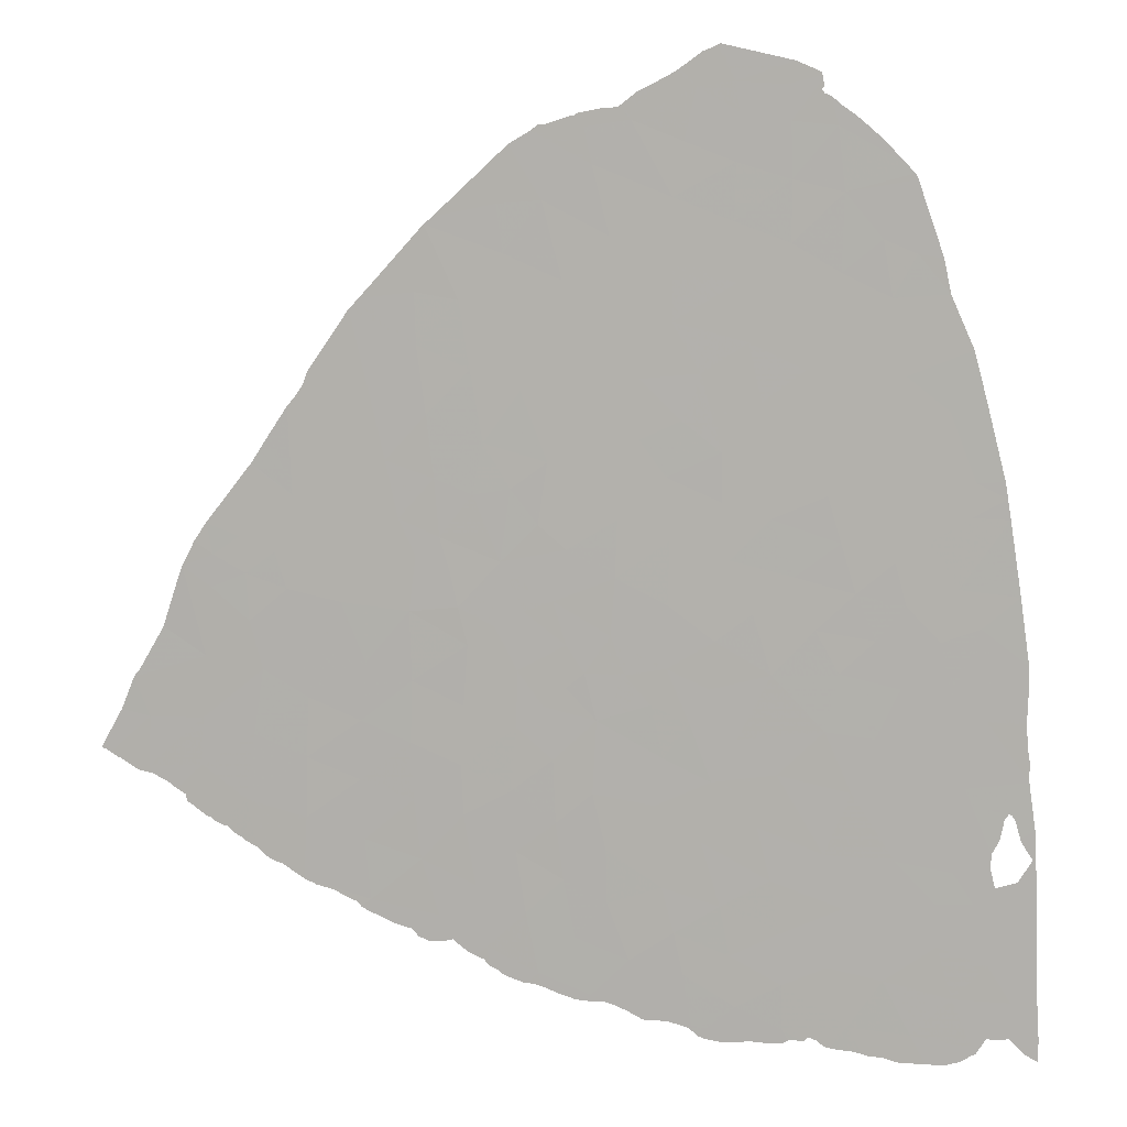
<metadata>
{"format":"obj","ext":"obj","renderer":"f3d","projection":"perspective","resolution":1024,"background":"white","views":[{"elev":10.4,"azim":-172.9,"up":"+Z"}]}
</metadata>
<code>
v -6.399 0.091 -63.83
v -6.928 0.0725 -65.96
v -8.451 -0 -63.04
v -8.541 -0 -65.83
v -1.375 0.2554 -58.05
v 0.1784 0.3071 -59.55
v -2.293 0.2331 -60.12
v 6.317 0.4296 -60.36
v 7.554 0.4448 -61.42
v 5.86 0.4362 -62.29
v 3.56 0.4204 -65.11
v 2.02 0.3806 -64.14
v 3.982 0.4151 -63.54
v 12.5 0.3015 -54.31
v 10.85 0.3345 -54.13
v 11.13 0.2975 -52.9
v 9.423 0.3176 -52.57
v 8.163 0.3032 -51.3
v 7.846 0.2629 -49.21
v 9.082 0.2691 -50.13
v 3.799 0.078 -40.55
v 6.42 0.0447 -39.52
v 5.843 0.0988 -41.81
v 1.696 0.1244 -43.28
v 3.764 0.1198 -42.54
v 3.782 0.1651 -44.56
v -5.507 0.1024 -56.77
v -7.142 0.0362 -56.42
v -6.411 0.0554 -54.5
v -5.109 0.1079 -54.96
v -3.941 -0 -39.76
v -1.723 0.0388 -40.36
v -4.041 -0 -39.95
v -2.977 0.0371 -41.85
v 2.281 0.3214 -55.08
v 0.4019 0.2892 -56.17
v 1.043 0.2836 -54.13
v 19.54 0.1 -56.05
v 19.31 0.058 -53.69
v 20.31 0.0001 -53.01
v 3.244 0.4181 -66.56
v 5.065 0.4482 -66.12
v 4.582 0.4458 -68.05
v -4.079 0.0176 -42.31
v -3.306 0.0511 -43.72
v -5.154 -0 -43.59
v -1.35 0.1836 -50.18
v -3.234 0.1338 -50.44
v -2.326 0.1388 -48.75
v -3.965 0.1408 -53.78
v -3.576 0.1431 -52.34
v -2.314 0.19 -53.4
v -3.802 0.0684 -46.24
v -5.95 -0 -45.37
v -5.565 -0 -44.51
v -5.275 -0 -43.86
v 5.746 0.1599 -44.39
v 4.846 0.2074 -46.42
v 13.8 0.0897 -47.05
v 11.9 0.1588 -47.72
v 12.22 0.0896 -45.41
v 0.8168 0.3331 -61.36
v 0.3462 0.3314 -63.21
v -1.408 0.2697 -62.24
v 6.352 0.4693 -67.39
v 10.68 0.4394 -61.24
v 10.77 0.4165 -59.52
v 12.39 0.4089 -60.77
v 12.47 0.3805 -58.81
v -7.936 0.0281 -66.39
v 3.447 0.2289 -47.77
v 2.12 0.2312 -48.8
v 2.833 0.19 -46.22
v 0.8391 0.1823 -47.14
v 3.797 0.2993 -51.75
v 3.854 0.3323 -53.89
v 1.828 0.2758 -52.36
v 2.346 0.3607 -59.86
v 4.231 0.3998 -60.71
v 2.679 0.3779 -61.92
v 3.082 0.3614 -57.9
v 3.868 0.3573 -56.03
v 4.391 0.3756 -57.28
v 5.593 0.3358 -53.03
v 5.53 0.3019 -51.09
v 7.209 0.3198 -52.11
v 12.14 0.437 -62.84
v 7.647 0.4251 -59.24
v 9.083 0.4344 -60.37
v 1.685 0.3766 -65.85
v -5.226 0.1436 -65.34
v -7.658 -0 -53.42
v -5.639 0.0749 -53.19
v -3.043 0.1993 -58.26
v 5.815 0.4456 -64.16
v -1.81 0.2262 -56.08
v 8.139 0.4809 -66.68
v 8.567 0.4701 -64.59
v 9.917 0.4754 -65.84
v -1.014 0.2364 -54.64
v 8.747 0.1959 -46.87
v 8.62 0.1369 -44.46
v 10.43 0.1498 -46.2
v 10.8 0.0825 -43.93
v -6.69 0.0576 -57.61
v 10.53 0.3566 -55.41
v 9.617 0.3546 -54.75
v 8.876 0.4095 -58.18
v 10.67 0.384 -57.48
v 0.2536 0.1995 -48.94
v 2.103 0.2523 -50.44
v 0.5026 0.2319 -50.97
v 8.858 0.3803 -56.21
v 1.822 0.0148 -36.88
v 3.06 0.0175 -37.04
v 1.649 0.0289 -37.86
v 5.733 0.3619 -54.97
v 7.653 0.3469 -53.85
v 18.21 0.2627 -60.99
v 16.11 0.3395 -61.54
v 16.06 0.3002 -59.44
v 17.88 0.2261 -58.7
v 9.993 0.2177 -48.62
v 6.861 0.1883 -45.96
v 6.322 0.2329 -47.7
v -3.647 0.2025 -64.61
v -3.449 0.2156 -66.58
v -4.98 -0 -42.76
v -5.113 -0 -43.39
v -0.0267 0.0522 -39.96
v 0.0137 0.025 -38.11
v 1.766 0.0534 -39.42
v -0.0448 0.0832 -42
v 1.804 0.0847 -41.31
v -2.051 0.1011 -45.44
v 3.449 0.0437 -38.77
v -1.65 0.0726 -42.93
v -0.2306 0.1143 -44.15
v 5.703 0.2642 -49.21
v 3.937 0.2615 -49.64
v -1.483 0.0131 -38.26
v -0.8461 0.0127 -37.67
v 0.167 0.01 -36.97
v 5.17 0.0259 -38.09
v 5.263 0.3728 -56.29
v 6.189 0.3994 -57.86
v -3.894 0.0914 -48.53
v -2.253 0.1174 -47
v -3.647 -0 -39.45
v 8.059 0.0498 -40.68
v -0.0988 -0 -36.23
v 8.427 -0 -38.45
v 9.158 -0 -38.89
v 11.95 -0 -41.48
v 12.28 0.043 -43.68
v 14.14 -0 -43.91
v -4.736 -0 -41.94
v -4.869 -0 -42.32
v 6.692 0.0187 -38.33
v 2.404 0.0008 -35.73
v 6.862 0.2949 -50.8
v 7.385 0.1173 -43.26
v 3.962 0.3803 -59.08
v 1.284 0.1528 -45.2
v 4.829 0.2444 -48.42
v 9.346 0.0697 -42.39
v -0.5686 0.1397 -46.08
v -0.8109 0.1555 -47.58
v -4.824 0.0751 -49.87
v -4.62 0.0991 -51.7
v -6.01 0.0436 -50.82
v -5.235 0.0381 -47.37
v -6.12 0.0303 -49.68
v -6.959 -0 -49.24
v -6.753 -0 -48.44
v -6.394 -0 -47.04
v -7.988 -0 -55.7
v -1.808 0.1869 -51.73
v 6.896 0.4612 -65.39
v 6.603 0.3839 -56.25
v 7.216 0.3878 -56.78
v 8.909 0.4523 -62.46
v 14.09 0.3937 -62.21
v 13.88 0.4295 -64.31
v -0.2937 0.2341 -52.87
v 7.288 0.4511 -63.37
v -3.002 0.1799 -54.96
v -3.842 0.1603 -56.56
v 14.22 0.3595 -60.15
v 12.42 0.3424 -56.68
v 8.645 0.3483 -54.21
v -7.263 -0 -50.88
v -7.558 -0 -52.77
v -7.537 -0 -52.64
v -4.523 0.1442 -58.33
v 2.451 0.336 -56.7
v 1.502 0.3296 -58.37
v 1.468 0.3767 -67.64
v -0.0768 0.3317 -66.83
v -0.126 0.3299 -68.4
v 14.84 0.2329 -54.06
v 14 0.2955 -56.1
v 10.28 0.4563 -63.67
v -1.591 0.2794 -66.17
v -2.308 0.2557 -68.24
v -3.764 0.1883 -62.42
v -5.14 0.1422 -63.86
v -5.695 0.1139 -62.76
v -6.025 0.0919 -59.87
v -2.08 0.2541 -64.1
v -4.151 0.1644 -60.18
v 0.0506 0.3256 -65.05
v -7.717 0.039 -67.24
v -8.684 -0 -68.45
v -8.559 -0 -66.53
v -6.921 0.0624 -62.04
v -5.57 0.1142 -61.44
v -8.115 -0 -59.62
v -4.408 0.1789 -68.45
v 1.4 0.3736 -68.89
v -5.76 0.1223 -67.15
v -6.476 0.0943 -68.84
v -7.058 -0 -49.63
v -7.09 -0 -49.82
v -6.427 0.0246 -50.23
v -7.202 -0 -50.5
v -7.151 -0 -50.19
v 21.55 0.0569 -58.23
v 22.1 -0 -56.9
v 22.55 -0 -58.02
v 14.18 0.3254 -58.1
v 11.53 0.4566 -64.79
v 17.55 0.1898 -56.45
v 18 0.1395 -54.81
v 16.69 0.1625 -53.67
v 15.68 0.1644 -52.33
v 17.1 0.1168 -52.43
v 16.45 0.0881 -50.5
v 19.68 0.139 -58.21
v 16 0.259 -57.36
v 16.27 0.211 -55.39
v 19.75 0.1731 -59.85
v 18.11 0.0947 -53.18
v 21.61 0.0939 -59.94
v 10.34 0.2533 -50.34
v 19.46 -0 -51.51
v 18.32 0.0545 -51.94
v 7.212 0.3682 -55.32
v 7.974 0.3964 -57.42
v 13.73 0.2318 -52.68
v 14.72 0.1648 -51.13
v 13.29 0.1615 -49.26
v 11.64 0.2155 -49.82
v 14.48 -0 -44.28
v 14.88 0.1036 -48.93
v 12.85 0.2196 -51.19
v 19.23 0.0345 -52.58
v 19.87 -0 -52.13
v 11.47 0.2642 -51.79
v 12.27 0.2618 -52.43
v 11.66 -0 -41.24
v 9.556 0.0299 -40.8
v 7.18 0.0211 -38.76
v -3.676 0.2063 -69.33
v -4.003 0.1941 -69.43
v -4.482 0.1762 -69.45
v 17.19 0.0033 -48.42
v 16.61 0.0064 -47.53
v -1.003 0.3001 -68.63
v -0.8502 0.3053 -68.78
v -6.729 -0 -48.34
v 6.783 0.4739 -67.58
v 6.553 0.4721 -67.61
v 6.315 0.4691 -67.63
v -6.488 0.0942 -69.1
v -6.105 0.1106 -69.34
v -8.354 -0 -61.26
v -7.869 0.0211 -61.52
v -7.912 0.0196 -61.66
v -8.042 0.0146 -61.86
v -8.31 0.0041 -62.26
v -7.144 -0 -50.15
v -7.978 0.0044 -57.41
v -7.981 0.004 -57.28
v -7.985 0.0036 -57.18
v -7.961 0.0053 -57.64
v -8.003 0.0015 -56.58
v -8.006 0.001 -56.44
v -8.002 0.0006 -56.16
v -7.997 -0 -55.85
v -6.425 -0 -47.16
v -6.575 -0 -47.74
v -6.709 -0 -48.27
v -4.915 -0 -42.45
v -4.284 -0 -40.65
v -4.492 -0 -41.24
v 3.696 0.4282 -68.25
v 3.406 0.4224 -68.32
v 9.17 0.4821 -66.87
v 8.932 0.4826 -66.95
v 2.878 0.0021 -35.94
v 2.54 0.0016 -35.8
v 16.08 0.0051 -46.83
v 16.38 0.0071 -47.27
v 16.04 0.0043 -46.74
v 20.92 0.0027 -54.8
v 21.02 0.0031 -55.1
v 21.1 0.0034 -55.26
v 20.36 0.0002 -53.13
v 20.53 0.0003 -53.6
v 5.545 0.0173 -37.66
v 5.588 0.0174 -37.69
v 6.174 0.0141 -37.75
v 8.515 0.4834 -67.07
v 8.284 0.4828 -67.08
v 8.624 0.4833 -67.06
v 19.25 0.0001 -51.24
v 15.91 -0 -46.37
v 21.56 0.1025 -60.22
v 21.49 0.1062 -60.24
v 20.95 0.136 -60.51
v 13.16 0.445 -65.11
v 13.65 0.4377 -64.86
v 5.627 0.4597 -67.7
v 5.149 0.4534 -67.9
v 9.384 0.4815 -66.78
v 4.558 0.4454 -68.2
v 4.66 0.447 -68.16
v 6.862 0.4746 -67.58
v -4.941 0.1591 -69.46
v -5.345 0.1424 -69.48
v -5.604 0.1317 -69.47
v 2.752 0.409 -68.69
v 1.563 0.3778 -68.91
v 0.951 0.3606 -68.84
v -0.4017 0.3205 -68.73
v 0.5872 0.3501 -68.88
v 0.4029 0.3445 -68.89
v 0.1242 0.3362 -68.89
v -6.559 0.0912 -69.07
v -6.611 0.0889 -69.05
v -6.688 0.0853 -68.93
v -6.971 0.0727 -68.48
v -6.776 0.0815 -68.79
v -7.465 0.033 -60.72
v -7.561 0.0289 -60.73
v -0.3433 0.3225 -68.77
v -0.1813 0.3272 -68.86
v 5.922 0.4636 -67.61
v 7.468 0.4788 -67.38
v 6.946 0.4752 -67.55
v -7.227 -0 -50.66
v -7.11 -0 -49.94
v 2.909 0.4126 -68.54
v 2.719 0.4081 -68.72
v 3.006 0.4145 -68.45
v 2.478 0.4017 -68.81
v 1.889 0.3863 -68.91
v 1.729 0.3821 -68.9
v -3.5 0.2127 -69.28
v -1.279 0.2907 -68.74
v -1.558 0.2813 -68.96
v -8.696 -0 -69.26
v -8.268 0.0181 -69.04
v -5.853 0.1213 -69.41
v -2.838 0.2369 -69.18
v -3.049 0.2293 -69.24
v -7.702 0.0417 -68.5
v -7.107 0.067 -68.54
v -7.816 0.037 -68.61
v -1.73 0.2754 -68.99
v -2.555 0.2468 -69.1
v -1.951 0.2677 -69.04
v -7.824 0.0269 -63.04
v -8.007 0.0181 -62.75
v -8.148 0.0116 -62.52
v -7.688 0.0247 -60.9
v -7.09 0.0593 -63.26
v -7.304 -0 -51.14
v -7.395 -0 -51.72
v -7.476 -0 -52.25
v -8.052 0.002 -58.59
v -8.103 0.0001 -58.95
v -8.08 0.0009 -58.64
v -4.111 -0 -40.16
v -0.9376 0.001 -36.68
v -0.9175 -0 -36.58
v -0.9679 0.0023 -36.79
v -0.9948 0.0042 -36.99
v 7.105 0.0083 -37.97
v 6.999 0.0098 -37.98
v 9.808 0.4796 -66.51
v 10.01 0.4776 -66.28
v -0.9198 0.0061 -37.1
v -0.9908 0.0049 -37.05
v 2.321 -0 -35.69
v 2.49 0.0014 -35.77
v 4.973 0.0126 -37.21
v 3.599 0.0063 -36.47
v 3.078 0.0034 -36.08
v 3.736 0.0074 -36.56
v -1.015 0.0067 -37.25
v -0.958 0.0063 -37.16
v -2.562 0.0007 -38.38
v -2.01 0.0021 -37.92
v -1.229 0.0057 -37.33
v -1.56 0.0041 -37.61
v -6.046 -0 -45.73
v -5.996 -0 -45.55
v -2.993 -0 -38.77
v 10.6 0.4725 -66
v 6.56 0.0125 -37.82
v 6.939 0.0092 -37.9
v 4.417 0.0105 -36.93
v 4.581 0.0112 -37.02
v 7.928 0.0027 -38.24
v 8.194 -0 -38.27
v 10.57 0.4729 -66.03
v 11.51 0.4643 -65.71
v 11.08 0.4663 -65.62
v 9.552 0.4805 -66.62
v 10.26 0.476 -66.17
v 11.86 0.4622 -65.73
v 11.42 0.4649 -65.7
v 16.5 0.0067 -47.4
v 22.99 0.0207 -59.55
v 22.73 0.0367 -59.71
v 22.62 0.0425 -59.75
v 17.87 0.0006 -49.46
v 17.92 0.0005 -49.52
v 17.95 0.0003 -49.57
v 20.07 -0 -52.52
v 18 0.0003 -49.62
v 13.86 0.4349 -64.79
v 21.27 0.0033 -55.54
v 21.93 0.0028 -56.7
v 22.01 -0 -56.73
v 16.21 0.3699 -63.69
v 15.97 0.3769 -63.8
v 15.79 0.3822 -63.89
v 22.01 0.0793 -60.13
v 20.65 0.1538 -60.72
v 20.36 0.1698 -60.9
v 20.79 0.146 -60.64
v 17.87 0.302 -62.64
v 18.3 0.2821 -62.43
v 22.17 0.0702 -60.03
v 22.06 0.0762 -60.1
v 23.2 0.0068 -59.42
v 23.32 -0 -59.41
v 17.81 0.3053 -62.7
v 20.07 0.1903 -61.3
v 20.3 0.1777 -61.16
v 19.82 0.2045 -61.49
v 18.87 0.2532 -61.98
v 18.41 0.276 -62.31
v 18.52 0.2714 -62.29
v 12.3 0.4577 -65.54
v 8.027 0.4824 -67.16
v 7.869 0.4813 -67.21
v 19.1 0.2433 -61.92
v 19.43 0.225 -61.69
v 19.33 0.2319 -61.81
v 19.22 0.2378 -61.86
v 19.58 0.2178 -61.65
v 15.15 0.3984 -64.05
v 17.15 0.3326 -63.14
v 17.65 0.3125 -62.85
v 17.55 0.317 -62.94
v 16.96 0.3392 -63.2
v 17.27 0.3283 -63.11
v 16.11 0.3732 -63.76
v 16.64 0.3524 -63.42
v 14.85 0.4078 -64.22
v 14.39 0.421 -64.42
v 14.24 0.427 -64.58
v 14.21 0.4278 -64.62
v 12.52 0.453 -65.3
v 12.33 0.4568 -65.47
v 4.07 0.4356 -68.21
v 4.504 0.4443 -68.22
v 4.206 0.4384 -68.21
v -7.34 0.0393 -60.92
v -7.248 0.0453 -61.38
v -7.2 0.0487 -61.63
v -6.991 0.0594 -62.01
v -6.958 0.0609 -62.06
v -6.922 0.0642 -62.57
f 1 2 3
f 2 4 3
f 5 6 7
f 8 9 10
f 11 12 13
f 14 15 16
f 15 17 16
f 18 19 20
f 20 17 18
f 21 22 23
f 24 25 26
f 27 28 29
f 29 30 27
f 31 32 33
f 32 34 33
f 35 36 37
f 38 39 40
f 41 42 43
f 44 45 46
f 47 48 49
f 50 51 52
f 45 53 54
f 55 56 45
f 26 57 58
f 59 60 61
f 62 63 64
f 43 42 65
f 66 67 68
f 67 69 68
f 4 2 70
f 71 72 73
f 72 74 73
f 75 76 77
f 78 79 80
f 81 82 83
f 84 85 86
f 87 66 68
f 8 88 9
f 88 89 9
f 41 11 42
f 90 12 11
f 11 41 90
f 91 2 1
f 92 93 29
f 94 5 7
f 42 11 95
f 11 13 95
f 5 96 36
f 97 98 99
f 96 100 36
f 101 102 103
f 102 104 103
f 28 27 105
f 15 106 107
f 107 17 15
f 67 89 108
f 108 109 67
f 26 58 73
f 110 72 111
f 111 112 110
f 113 109 108
f 114 115 116
f 117 84 118
f 84 86 118
f 119 120 121
f 121 122 119
f 19 123 20
f 84 76 75
f 75 85 84
f 58 124 125
f 126 127 91
f 128 44 129
f 130 131 132
f 24 133 134
f 45 135 53
f 116 115 136
f 136 132 116
f 32 130 133
f 25 23 57
f 57 26 25
f 137 133 138
f 60 123 103
f 103 61 60
f 139 85 140
f 141 142 131
f 143 114 116
f 116 131 143
f 144 22 21
f 21 136 144
f 83 82 145
f 145 146 83
f 147 53 148
f 148 49 147
f 141 32 149
f 32 31 149
f 23 22 150
f 143 151 114
f 131 116 132
f 53 135 148
f 22 152 150
f 152 153 150
f 104 154 155
f 156 61 155
f 157 44 158
f 33 34 44
f 34 45 44
f 133 130 134
f 130 132 134
f 32 141 130
f 141 131 130
f 25 24 134
f 134 21 25
f 115 144 136
f 57 124 58
f 144 159 22
f 82 76 117
f 101 123 19
f 114 160 115
f 25 21 23
f 161 85 139
f 139 19 161
f 162 102 124
f 124 57 162
f 72 110 74
f 34 32 137
f 32 133 137
f 45 34 137
f 81 83 163
f 83 146 163
f 23 162 57
f 24 26 164
f 26 73 164
f 21 132 136
f 134 132 21
f 165 58 125
f 125 139 165
f 166 102 162
f 23 150 162
f 150 166 162
f 85 75 140
f 139 125 19
f 124 101 125
f 101 19 125
f 124 102 101
f 45 137 135
f 137 138 135
f 165 139 140
f 71 140 72
f 58 165 71
f 165 140 71
f 76 84 117
f 74 164 73
f 58 71 73
f 167 135 138
f 49 148 168
f 24 164 138
f 133 24 138
f 106 113 107
f 164 74 167
f 167 138 164
f 48 147 49
f 110 47 168
f 47 49 168
f 74 110 168
f 29 93 30
f 147 48 169
f 48 170 169
f 170 171 169
f 167 74 168
f 135 167 148
f 167 168 148
f 53 172 54
f 53 147 172
f 147 169 172
f 169 173 172
f 169 171 173
f 174 175 173
f 176 172 173
f 28 177 29
f 177 92 29
f 51 48 178
f 178 52 51
f 170 51 50
f 50 93 170
f 50 30 93
f 179 42 95
f 180 181 146
f 82 117 145
f 72 140 111
f 77 112 111
f 89 182 9
f 86 18 17
f 183 184 87
f 47 110 112
f 77 185 112
f 98 179 186
f 179 95 186
f 170 48 51
f 30 50 187
f 187 188 30
f 100 52 185
f 120 189 121
f 109 113 106
f 190 109 106
f 106 14 190
f 178 47 112
f 112 185 178
f 120 183 189
f 12 80 13
f 27 30 188
f 113 191 107
f 191 17 107
f 171 170 93
f 52 100 187
f 100 96 187
f 192 171 93
f 93 193 194
f 48 47 178
f 195 27 188
f 187 96 188
f 50 52 187
f 79 8 10
f 146 88 8
f 186 95 10
f 188 96 94
f 96 5 94
f 195 188 94
f 82 196 35
f 196 36 35
f 76 82 35
f 95 13 10
f 163 146 8
f 8 79 163
f 52 178 185
f 140 75 111
f 75 77 111
f 36 100 37
f 100 185 37
f 77 37 185
f 76 35 77
f 35 37 77
f 97 179 98
f 182 98 186
f 78 163 79
f 196 82 81
f 6 197 78
f 5 36 197
f 197 6 5
f 198 90 41
f 78 81 163
f 199 198 200
f 78 197 81
f 36 196 197
f 196 81 197
f 161 19 18
f 18 86 161
f 14 201 202
f 85 161 86
f 80 79 13
f 79 10 13
f 117 180 145
f 180 146 145
f 203 98 182
f 65 42 179
f 179 97 65
f 127 204 205
f 6 78 62
f 80 12 63
f 63 62 80
f 78 80 62
f 9 182 186
f 186 10 9
f 182 89 66
f 118 86 17
f 206 207 208
f 207 1 208
f 27 195 105
f 195 209 105
f 7 64 206
f 207 206 126
f 126 91 207
f 210 204 126
f 204 127 126
f 211 7 206
f 90 198 199
f 199 212 90
f 213 214 215
f 6 62 64
f 64 7 6
f 208 1 216
f 206 210 126
f 206 64 210
f 195 94 211
f 94 7 211
f 209 211 217
f 211 206 217
f 105 209 218
f 204 199 205
f 199 200 205
f 209 217 216
f 127 205 219
f 198 220 200
f 209 195 211
f 91 127 221
f 127 219 221
f 219 222 221
f 204 212 199
f 210 212 204
f 64 63 210
f 63 212 210
f 12 90 212
f 63 12 212
f 207 91 1
f 215 4 70
f 2 91 221
f 213 2 221
f 221 222 213
f 217 206 208
f 208 216 217
f 2 213 70
f 213 215 70
f 223 173 224
f 173 171 225
f 171 226 227
f 173 225 227
f 225 171 227
f 69 109 190
f 228 229 230
f 189 69 231
f 98 203 99
f 203 232 99
f 14 106 15
f 229 228 38
f 233 234 38
f 235 236 237
f 236 238 237
f 122 233 239
f 233 38 239
f 233 122 240
f 121 189 231
f 231 240 121
f 241 233 240
f 119 122 242
f 234 243 39
f 39 38 234
f 242 239 244
f 239 228 244
f 240 231 202
f 67 109 69
f 203 182 66
f 66 87 203
f 87 184 232
f 203 87 232
f 89 88 108
f 190 14 202
f 123 245 20
f 245 17 20
f 191 118 17
f 66 89 67
f 122 121 240
f 246 247 238
f 181 180 248
f 248 113 181
f 118 191 248
f 191 113 248
f 88 146 249
f 249 108 88
f 108 249 113
f 146 181 249
f 181 113 249
f 180 117 248
f 117 118 248
f 236 201 250
f 250 251 236
f 69 190 231
f 190 202 231
f 183 87 68
f 68 189 183
f 68 69 189
f 201 241 202
f 241 240 202
f 234 235 243
f 235 234 241
f 234 233 241
f 201 235 241
f 242 122 239
f 239 38 228
f 252 253 60
f 60 59 252
f 254 59 61
f 61 156 254
f 253 123 60
f 255 252 59
f 251 250 256
f 39 243 257
f 257 246 258
f 255 251 252
f 251 256 252
f 247 243 237
f 237 238 247
f 61 103 104
f 123 101 103
f 253 252 256
f 201 14 250
f 243 235 237
f 235 201 236
f 238 236 251
f 238 251 255
f 257 243 247
f 246 257 247
f 102 166 104
f 61 104 155
f 245 123 253
f 16 17 259
f 17 245 259
f 245 253 259
f 253 256 259
f 259 256 260
f 250 14 260
f 260 256 250
f 14 16 260
f 16 259 260
f 104 166 154
f 166 261 154
f 154 156 155
f 153 261 262
f 261 166 262
f 152 22 263
f 159 152 263
f 22 159 263
f 150 153 262
f 166 150 262
f 219 264 265
f 266 219 265
f 267 238 268
f 205 200 269
f 269 200 270
f 223 174 173
f 271 173 175
f 65 97 272
f 272 273 65
f 274 65 273
f 275 222 276
f 277 278 279
f 280 277 279
f 3 277 281
f 281 277 280
f 227 282 173
f 28 105 283
f 283 284 28
f 285 28 284
f 105 218 286
f 283 105 286
f 287 28 285
f 288 177 28
f 28 287 288
f 177 288 289
f 290 177 289
f 291 173 292
f 293 292 173
f 176 173 291
f 294 158 44
f 295 44 296
f 41 43 297
f 298 41 297
f 97 99 299
f 299 300 97
f 301 115 302
f 303 255 59
f 304 255 303
f 59 305 303
f 38 40 306
f 307 38 306
f 308 38 307
f 306 40 309
f 310 306 309
f 144 311 312
f 313 159 144
f 144 312 313
f 314 97 300
f 315 97 314
f 314 300 316
f 246 238 317
f 59 254 318
f 318 305 59
f 244 319 320
f 321 242 244
f 244 320 321
f 322 232 184
f 184 323 322
f 43 65 324
f 324 325 43
f 299 99 326
f 327 43 328
f 272 97 329
f 219 330 331
f 222 219 331
f 331 332 222
f 198 333 334
f 334 220 198
f 335 200 220
f 270 200 336
f 200 337 338
f 339 200 338
f 222 340 341
f 342 222 341
f 214 213 343
f 344 222 342
f 343 213 222
f 222 344 343
f 218 209 345
f 345 346 218
f 330 219 266
f 347 200 339
f 336 200 347
f 347 339 348
f 65 274 349
f 324 65 349
f 329 97 350
f 350 351 329
f 352 226 171
f 353 173 282
f 198 41 354
f 354 333 198
f 355 334 333
f 41 298 356
f 354 41 356
f 357 334 355
f 358 359 357
f 219 205 360
f 360 264 219
f 205 269 361
f 362 205 361
f 337 200 335
f 340 222 275
f 363 214 364
f 365 222 332
f 276 222 365
f 205 366 367
f 360 205 367
f 214 343 368
f 368 343 369
f 370 214 368
f 364 214 370
f 205 371 372
f 366 205 372
f 371 205 362
f 373 372 371
f 1 3 374
f 375 3 376
f 374 3 375
f 376 3 281
f 218 346 377
f 277 218 377
f 377 278 277
f 378 1 374
f 92 193 93
f 379 93 380
f 224 173 353
f 192 352 171
f 194 381 93
f 192 93 379
f 286 218 382
f 382 218 383
f 383 384 382
f 380 93 381
f 271 293 173
f 157 296 44
f 33 44 385
f 386 143 131
f 151 143 386
f 386 387 151
f 388 131 389
f 386 131 388
f 390 152 159
f 159 391 390
f 392 99 393
f 389 131 394
f 395 389 394
f 114 151 396
f 396 160 114
f 397 115 160
f 302 115 397
f 311 144 398
f 399 115 400
f 401 144 115
f 115 399 401
f 400 115 301
f 142 141 402
f 402 403 142
f 394 131 142
f 142 403 394
f 46 129 44
f 294 44 128
f 141 149 404
f 404 405 141
f 402 141 406
f 407 141 405
f 406 141 407
f 408 172 176
f 54 55 45
f 46 45 56
f 54 172 409
f 404 149 410
f 295 385 44
f 408 409 172
f 99 232 411
f 159 412 413
f 391 159 413
f 412 159 313
f 144 414 415
f 398 144 415
f 414 144 401
f 152 390 416
f 417 152 416
f 418 99 411
f 232 419 420
f 411 232 420
f 326 99 421
f 421 99 392
f 422 99 418
f 393 99 422
f 419 232 423
f 424 420 419
f 425 255 304
f 268 238 255
f 255 425 268
f 228 426 427
f 244 228 427
f 427 428 244
f 238 429 430
f 431 317 238
f 238 430 431
f 40 257 258
f 39 257 40
f 40 258 432
f 431 433 317
f 323 184 434
f 429 238 267
f 38 435 436
f 229 38 436
f 436 437 229
f 184 438 439
f 440 184 439
f 319 244 441
f 442 242 321
f 443 242 442
f 442 321 444
f 445 119 446
f 244 447 448
f 244 448 441
f 447 244 428
f 308 435 38
f 426 228 230
f 230 449 426
f 449 230 450
f 451 120 119
f 451 119 445
f 452 242 443
f 443 453 452
f 454 242 452
f 119 455 456
f 446 119 456
f 456 455 457
f 423 232 458
f 97 459 460
f 350 97 460
f 455 119 461
f 119 242 462
f 462 463 119
f 464 119 463
f 461 119 464
f 462 242 465
f 465 242 454
f 466 184 440
f 467 468 469
f 451 468 467
f 120 451 467
f 470 120 467
f 467 469 471
f 438 183 120
f 184 183 438
f 438 120 470
f 472 439 438
f 438 470 473
f 474 184 466
f 475 184 474
f 476 184 475
f 477 184 476
f 434 184 477
f 478 232 322
f 458 232 479
f 232 478 479
f 459 97 315
f 297 43 480
f 481 43 327
f 328 43 325
f 482 43 481
f 480 43 482
f 483 209 216
f 216 484 483
f 484 216 485
f 345 209 483
f 485 216 486
f 486 216 487
f 216 488 487
f 216 1 488
f 488 1 378
f 359 334 357

</code>
